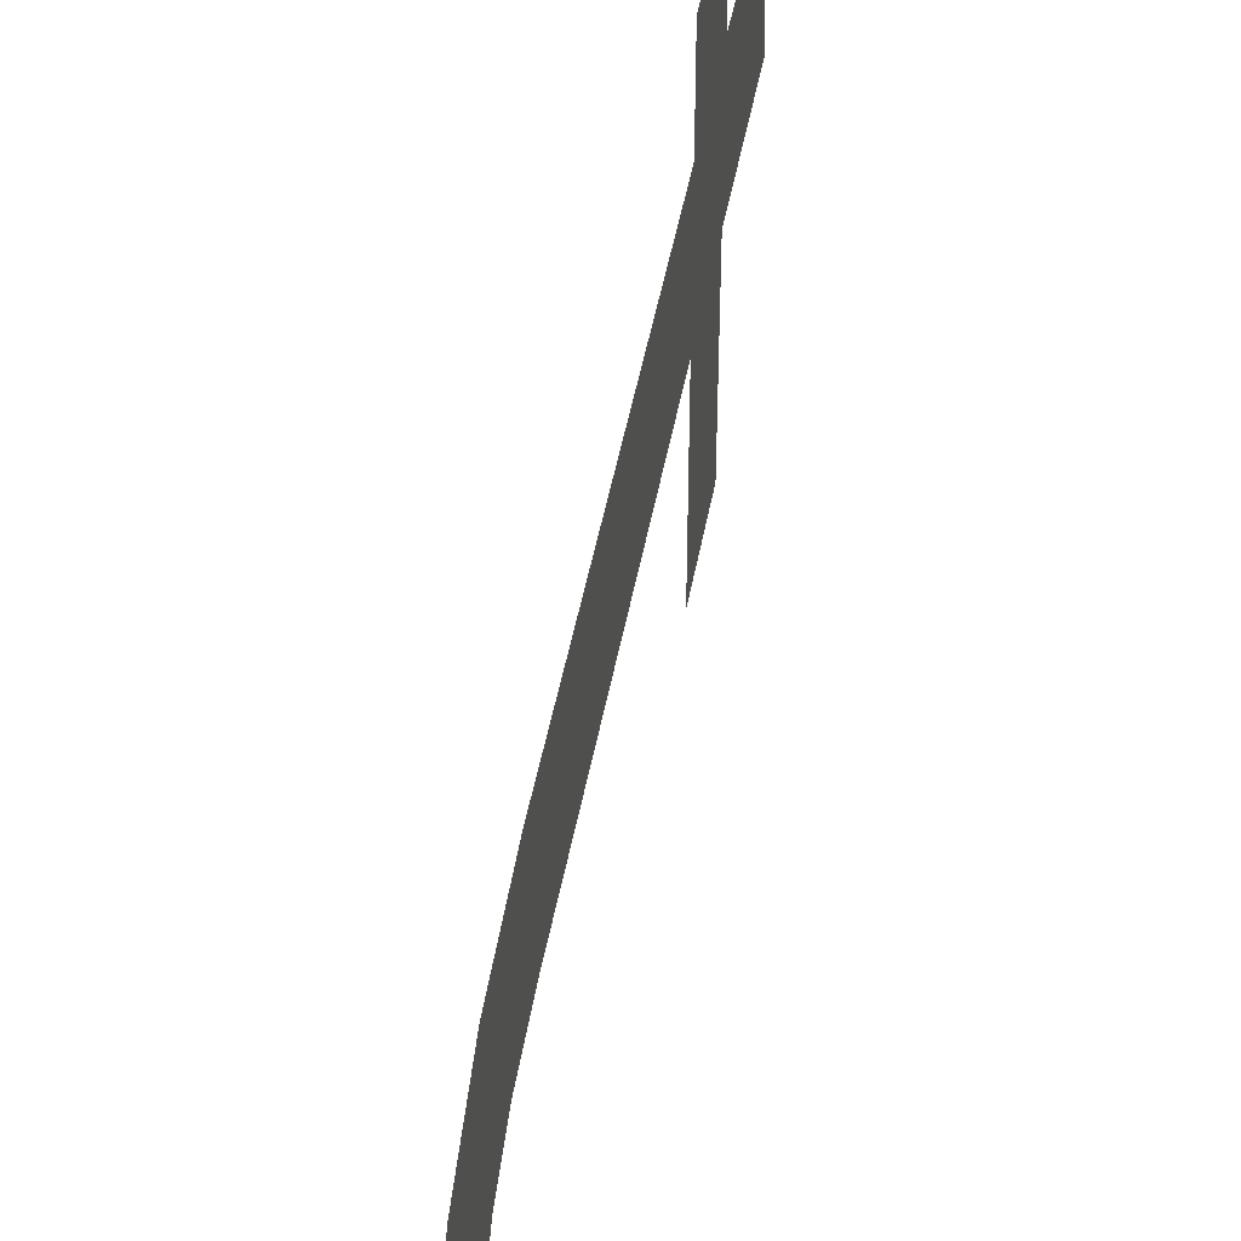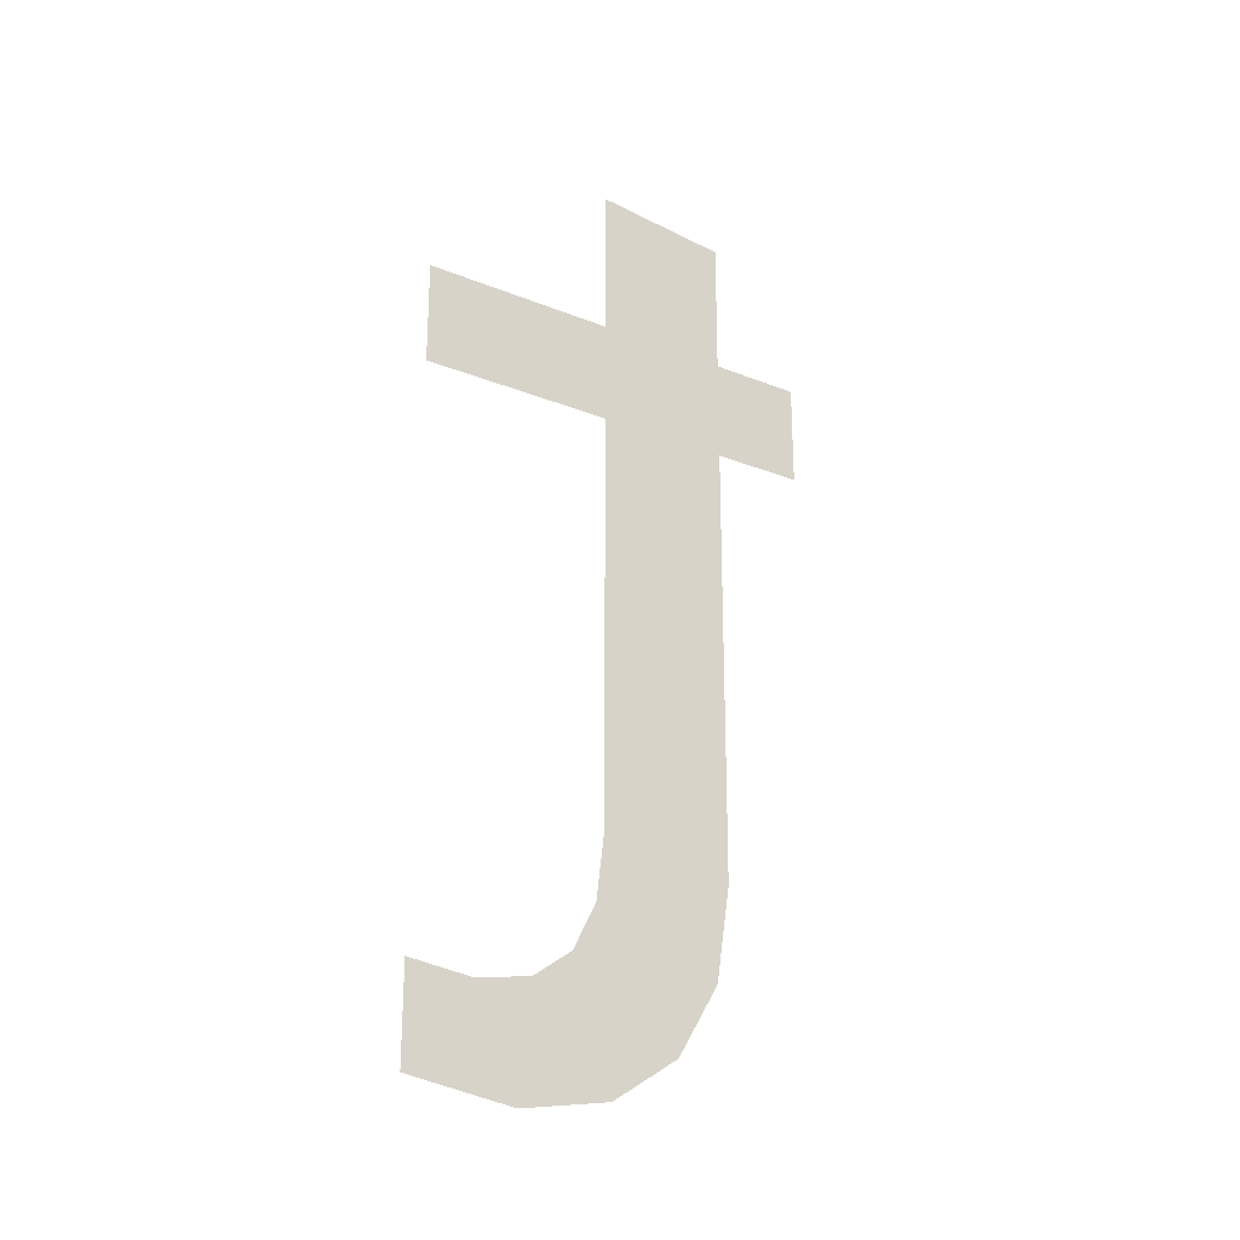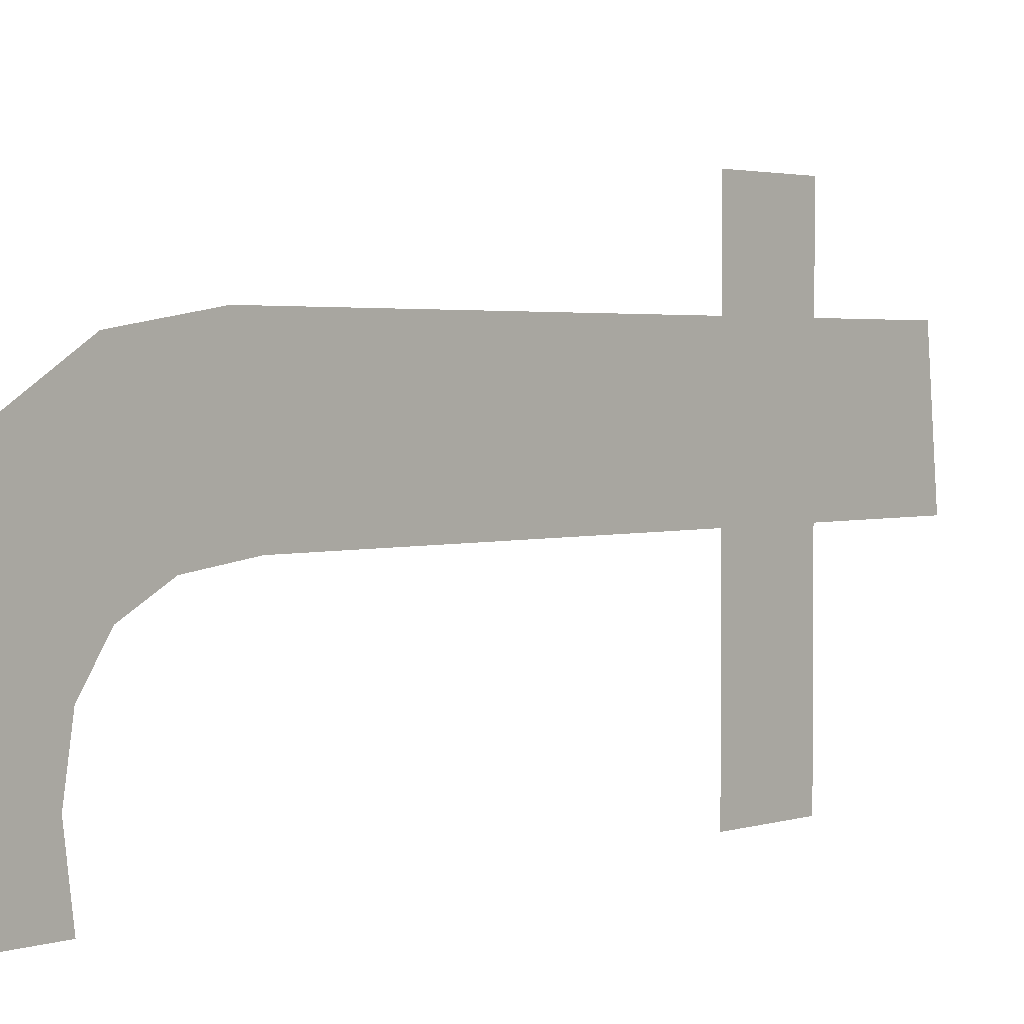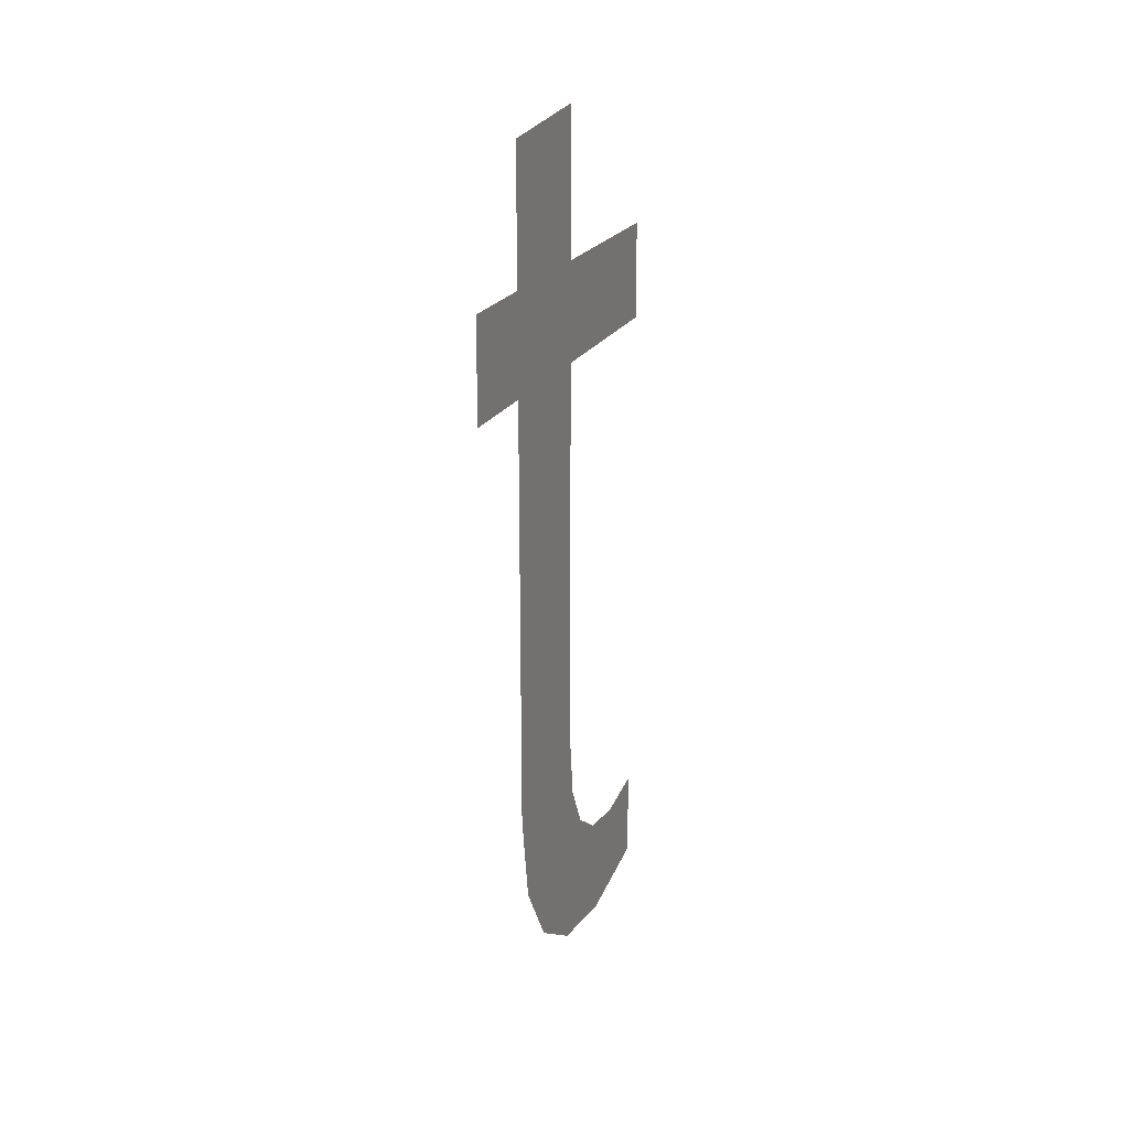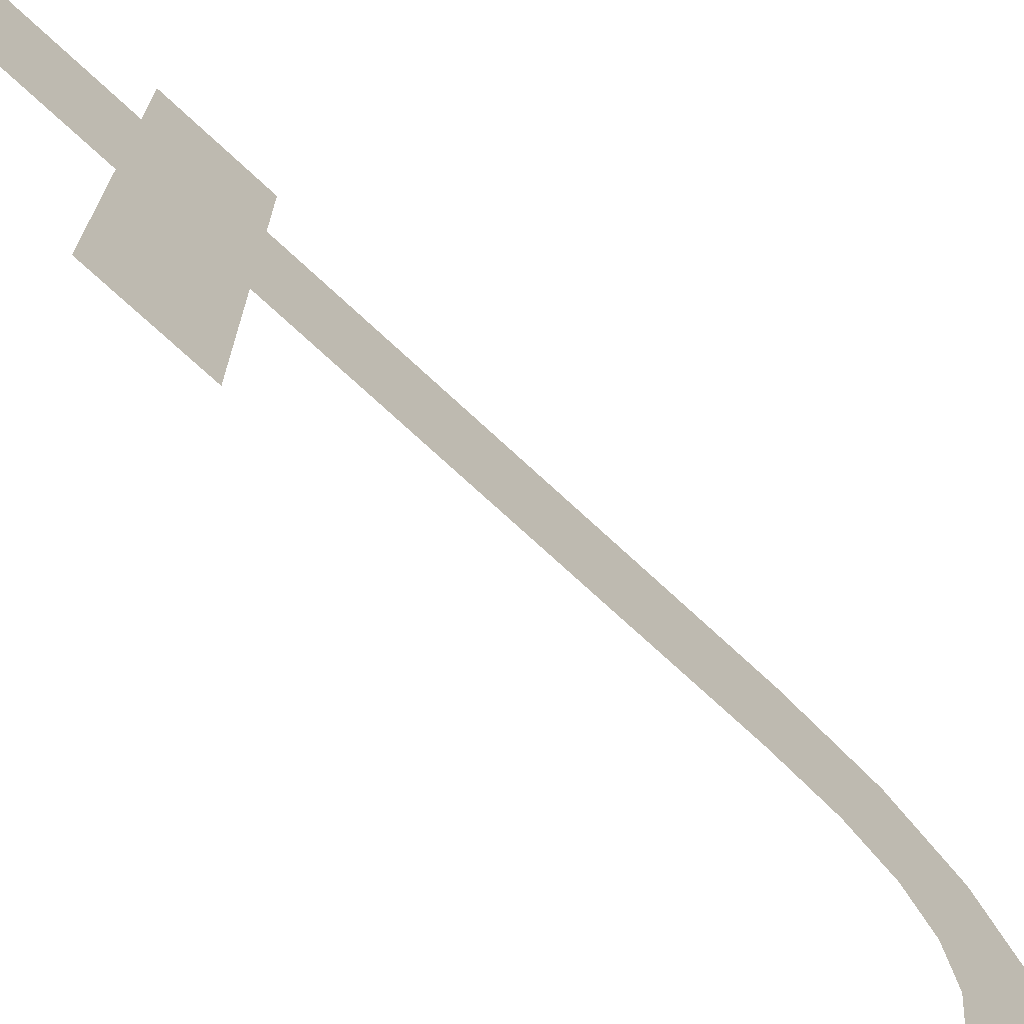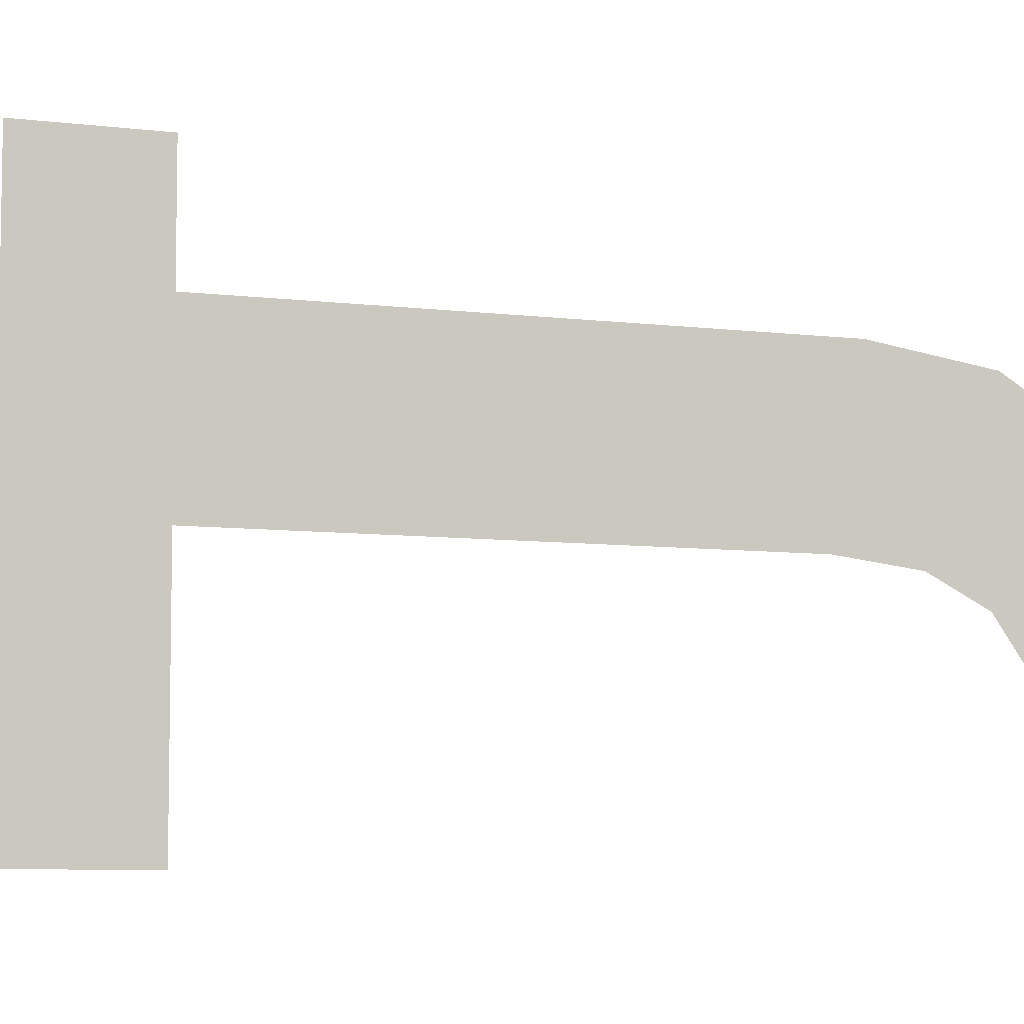
<metadata>
{"format":"obj","ext":"obj","renderer":"f3d","projection":"perspective","resolution":1024,"background":"white","views":[{"elev":47.5,"azim":10.3,"up":"+Z"},{"elev":-23.5,"azim":-123.9,"up":"+Y"},{"elev":2.4,"azim":40.5,"up":"+Z"},{"elev":21.4,"azim":21.0,"up":"+Y"},{"elev":-71.2,"azim":-133.2,"up":"+Z"},{"elev":-7.4,"azim":-110.1,"up":"+Z"}]}
</metadata>
<code>
o mesh141/mesh141-geometry#mesh141-geometry
v 0.5017 -0.4105 -0.06665
v 0.5017 -0.4169 -0.05444
v 0.5017 -0.4105 -0.05444
v 0.5017 -0.4169 -0.06665
v 0.5017 -0.4427 -0.05444
v 0.5017 -0.4012 -0.05444
v 0.5017 -0.4573 -0.0539
v 0.5017 -0.4546 -0.04958
v 0.5017 -0.4467 -0.05493
v 0.5017 -0.4501 -0.04687
v 0.5017 -0.4583 -0.05964
v 0.5017 -0.4443 -0.04597
v 0.5017 -0.4496 -0.05641
v 0.5017 -0.4169 -0.04597
v 0.5017 -0.4513 -0.05889
v 0.5017 -0.4105 -0.04597
v 0.5017 -0.4519 -0.06235
v 0.5017 -0.402 -0.04597
v 0.5017 -0.4169 -0.04012
v 0.5017 -0.4572 -0.06643
v 0.5017 -0.4105 -0.04012
v 0.5017 -0.4513 -0.06643
f 1 2 3
f 2 1 4
f 5 3 2
f 5 6 3
f 7 6 5
f 8 6 7
f 7 5 9
f 10 6 8
f 7 9 11
f 12 6 10
f 11 9 13
f 14 6 12
f 11 13 15
f 16 6 14
f 11 15 17
f 6 16 18
f 19 16 14
f 11 17 20
f 16 19 21
f 20 17 22
f 3 2 1
f 4 1 2
f 2 3 5
f 3 6 5
f 5 6 7
f 7 6 8
f 9 5 7
f 8 6 10
f 11 9 7
f 10 6 12
f 13 9 11
f 12 6 14
f 15 13 11
f 14 6 16
f 17 15 11
f 18 16 6
f 14 16 19
f 20 17 11
f 21 19 16
f 22 17 20

</code>
